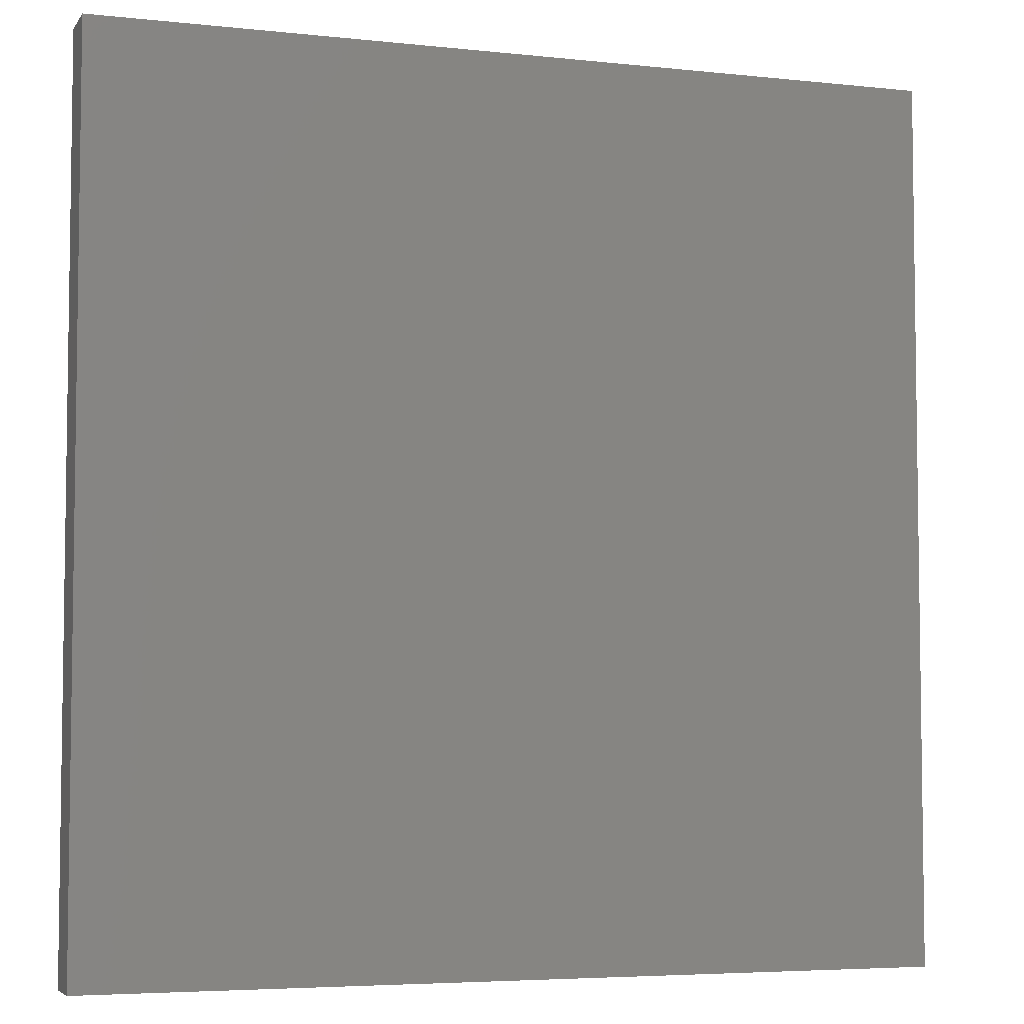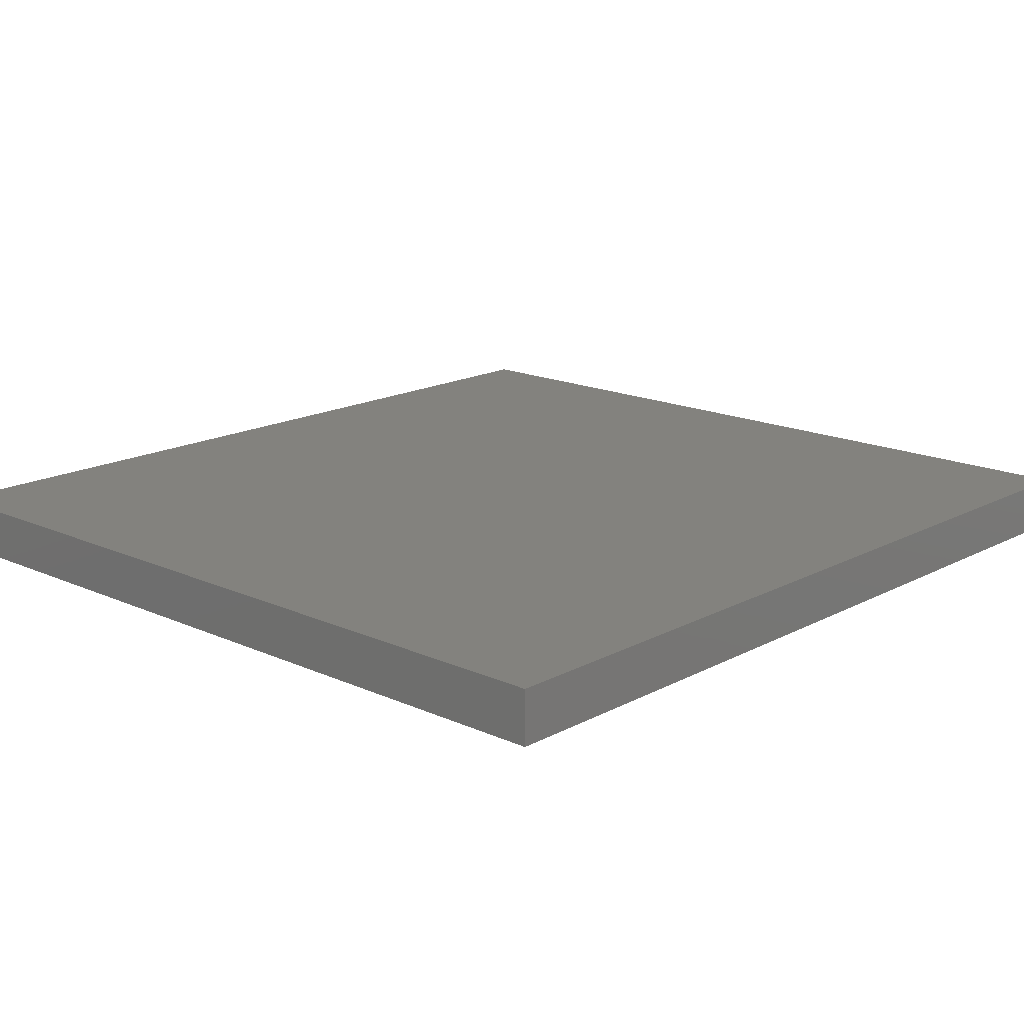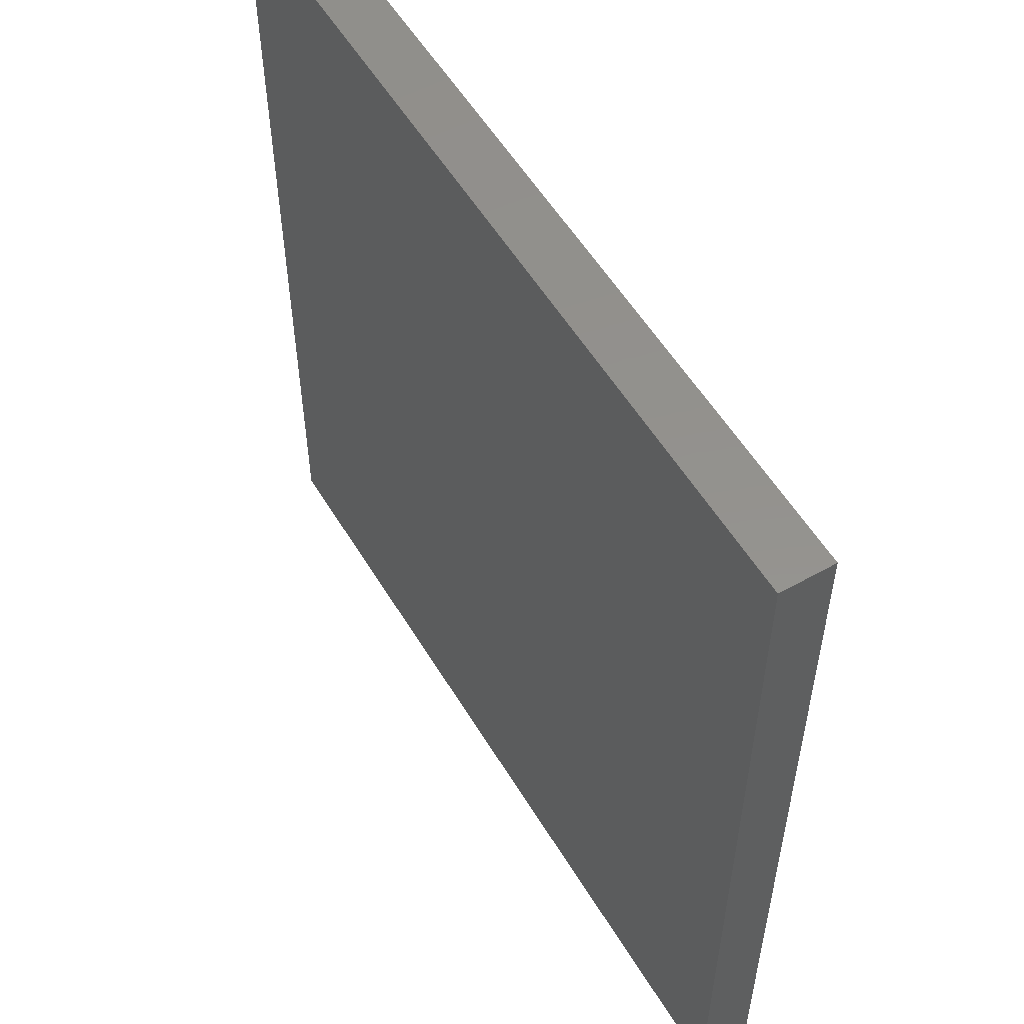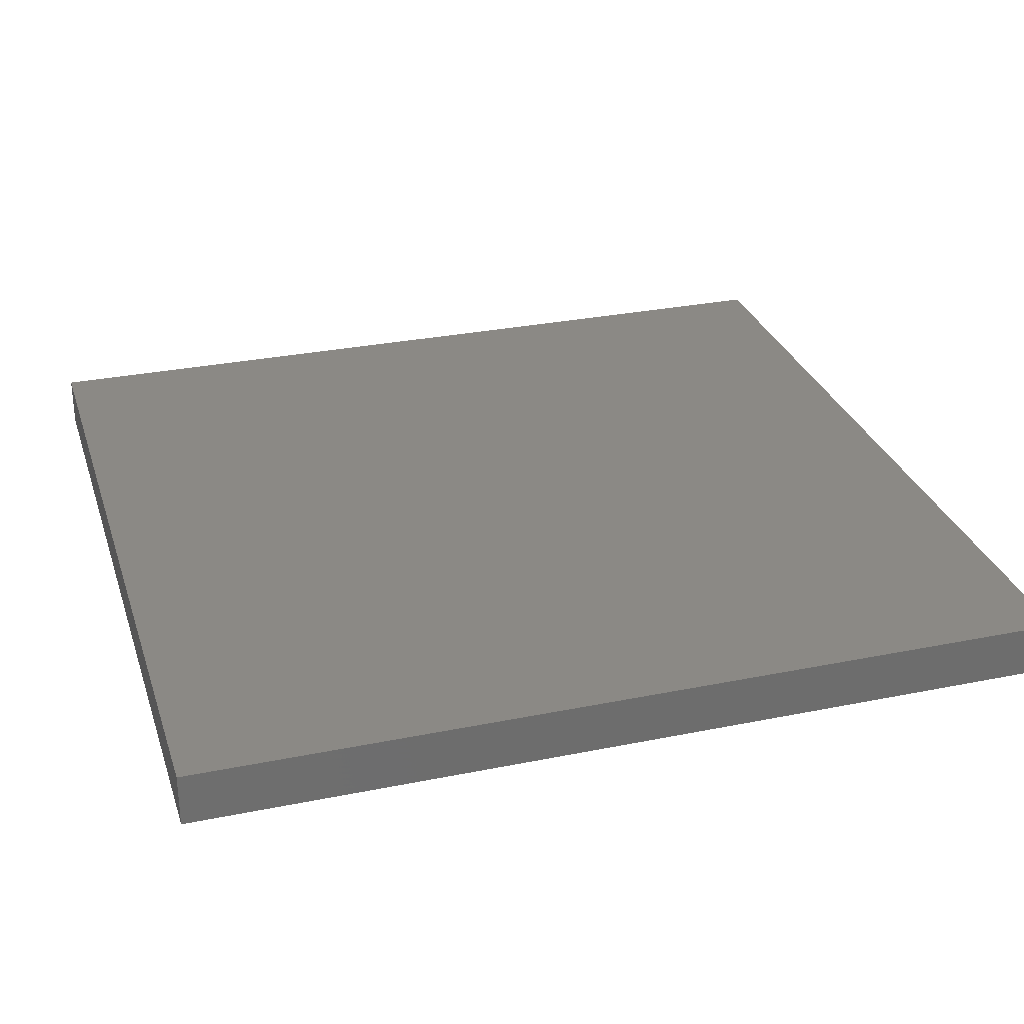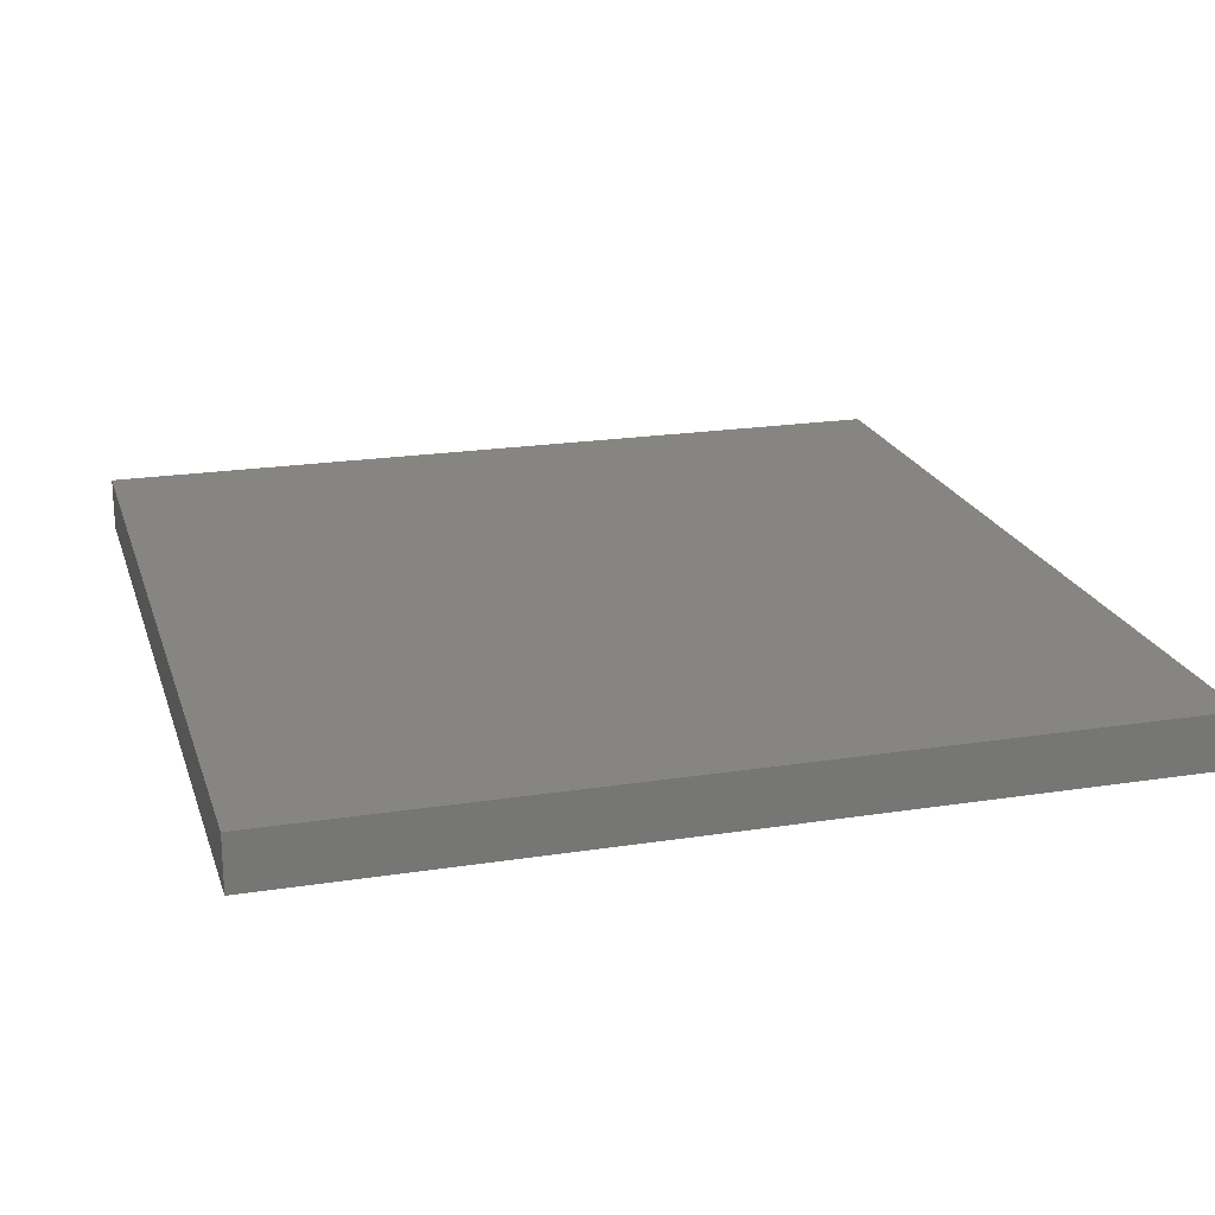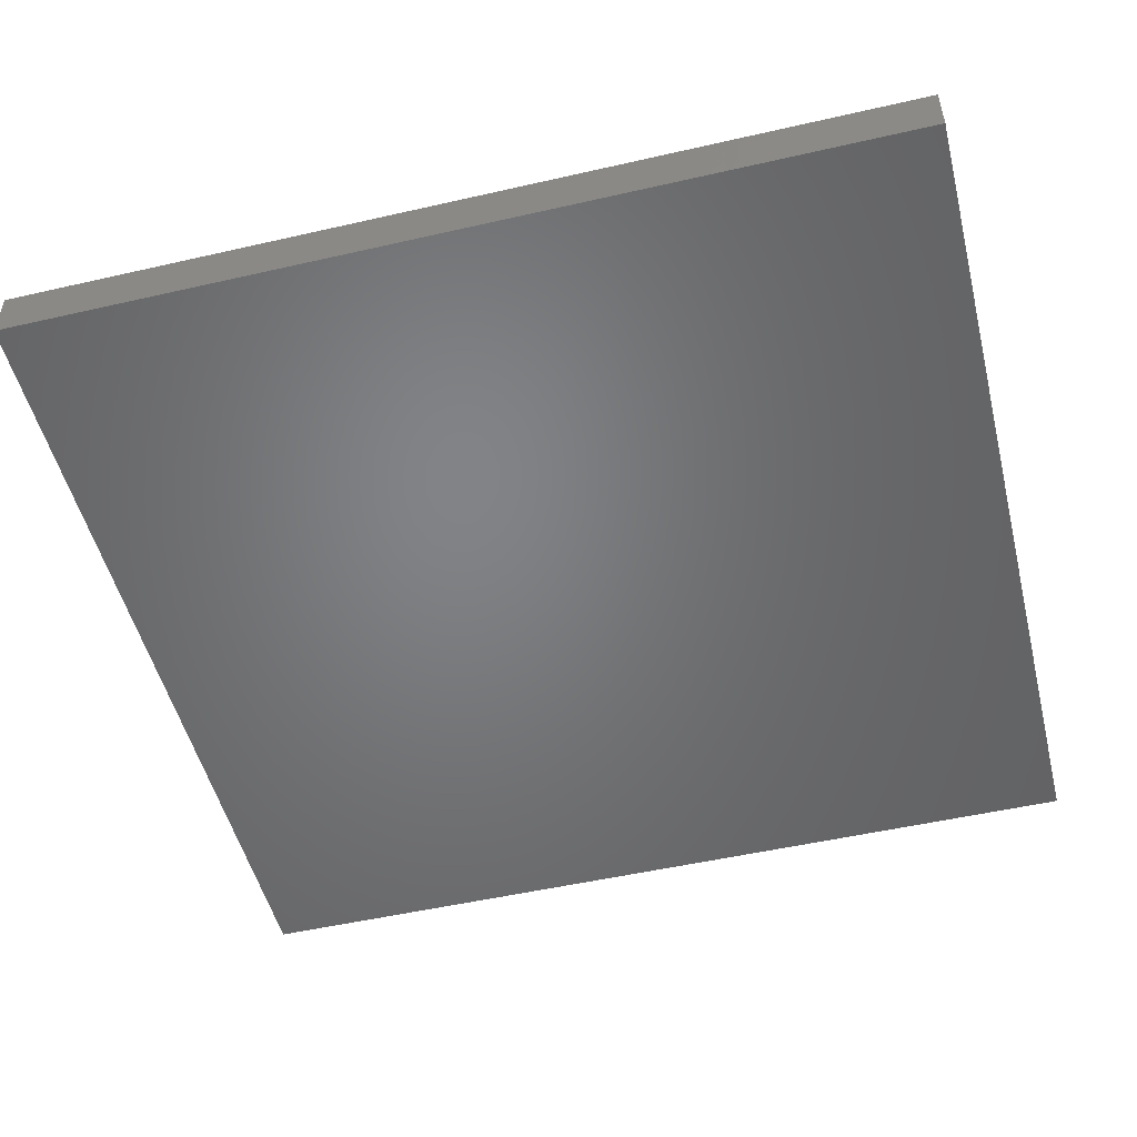
<metadata>
{"format":"stl","ext":"stl","renderer":"f3d","projection":"perspective","resolution":1024,"background":"white","views":[{"elev":-5.1,"azim":161.2,"up":"+Y"},{"elev":16.6,"azim":-137.3,"up":"+Z"},{"elev":55.4,"azim":-120.7,"up":"+Y"},{"elev":29.5,"azim":-106.7,"up":"+Z"},{"elev":20.8,"azim":-15.7,"up":"+Z"},{"elev":-51.1,"azim":-76.0,"up":"+Z"}]}
</metadata>
<code>
# stl→obj: 8 verts, 12 faces
v 2.487e+04 7474 2.805e+04
v 1.847e+04 783.4 2.805e+04
v 1.847e+04 7474 2.805e+04
v 2.487e+04 783.4 2.805e+04
v 2.487e+04 783.4 2.845e+04
v 1.847e+04 7474 2.845e+04
v 1.847e+04 783.4 2.845e+04
v 2.487e+04 7474 2.845e+04
f 1 2 3
f 2 1 4
f 5 6 7
f 6 5 8
f 7 3 2
f 3 7 6
f 6 1 3
f 1 6 8
f 1 5 4
f 5 1 8
f 5 2 4
f 2 5 7

</code>
